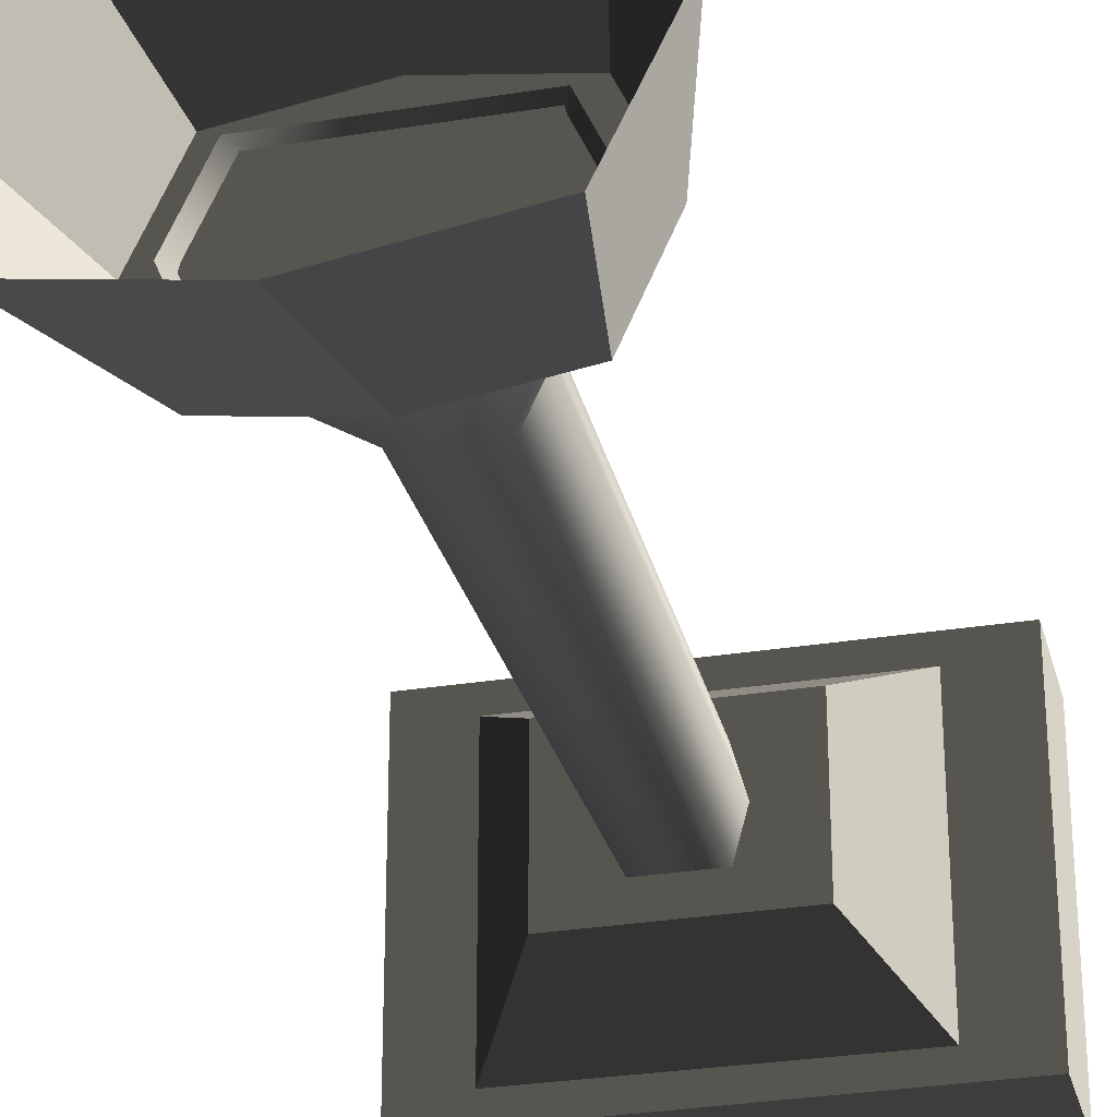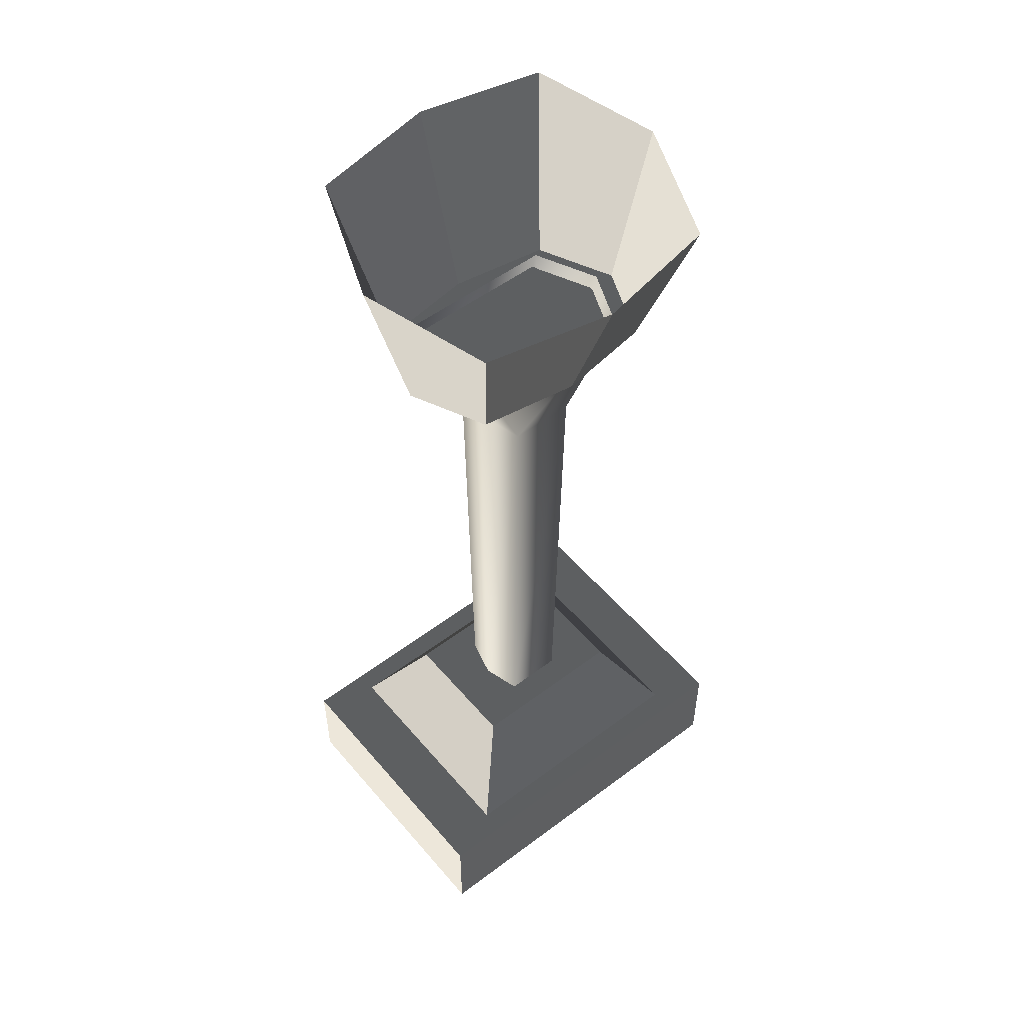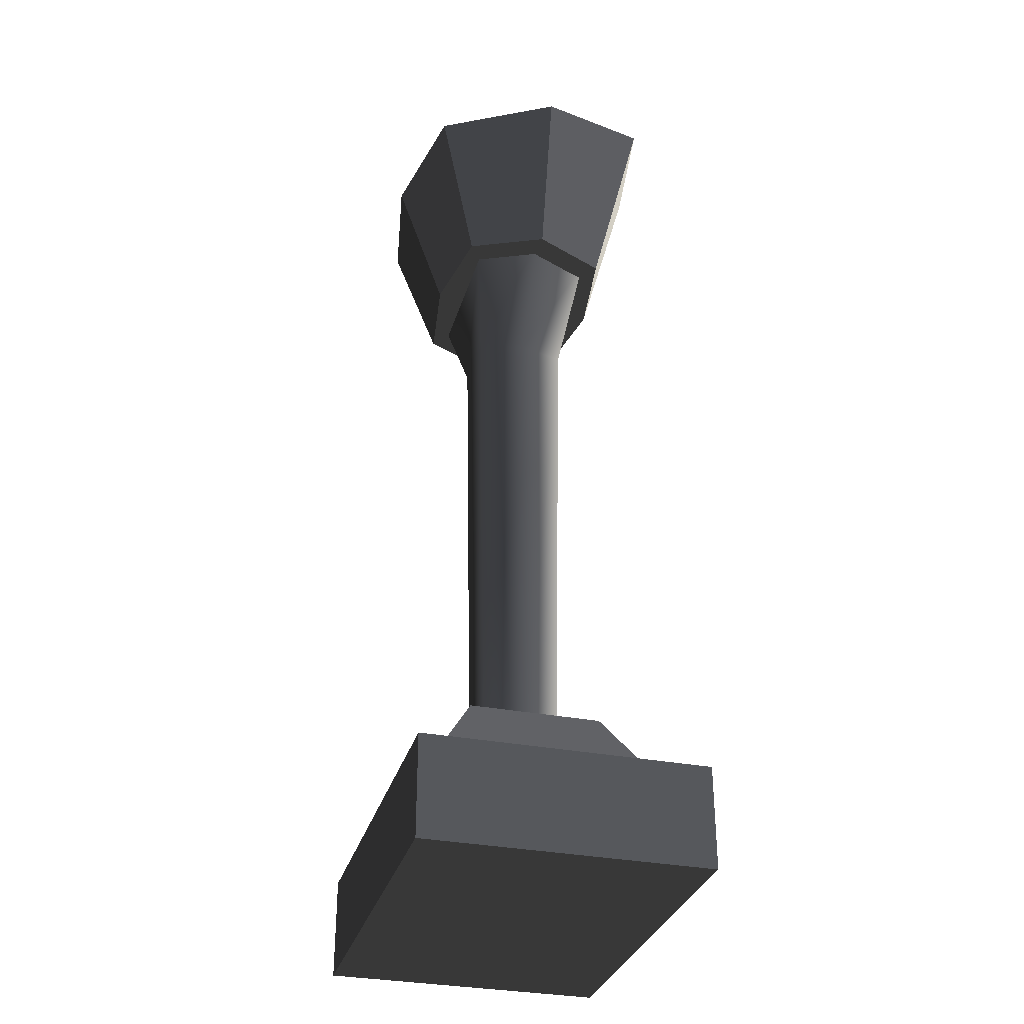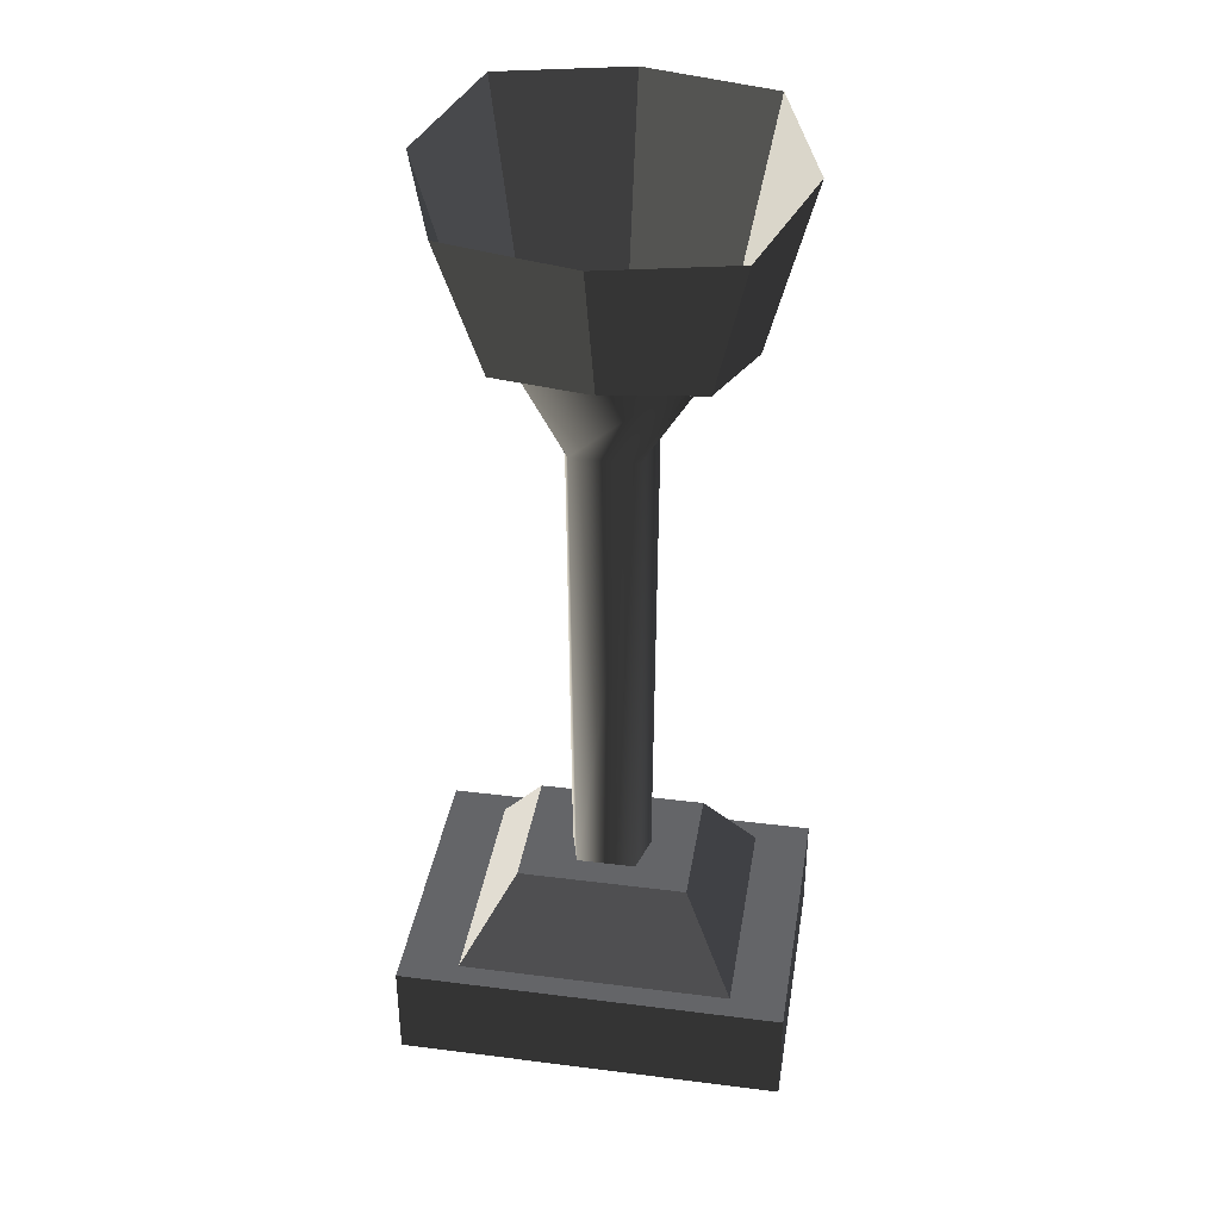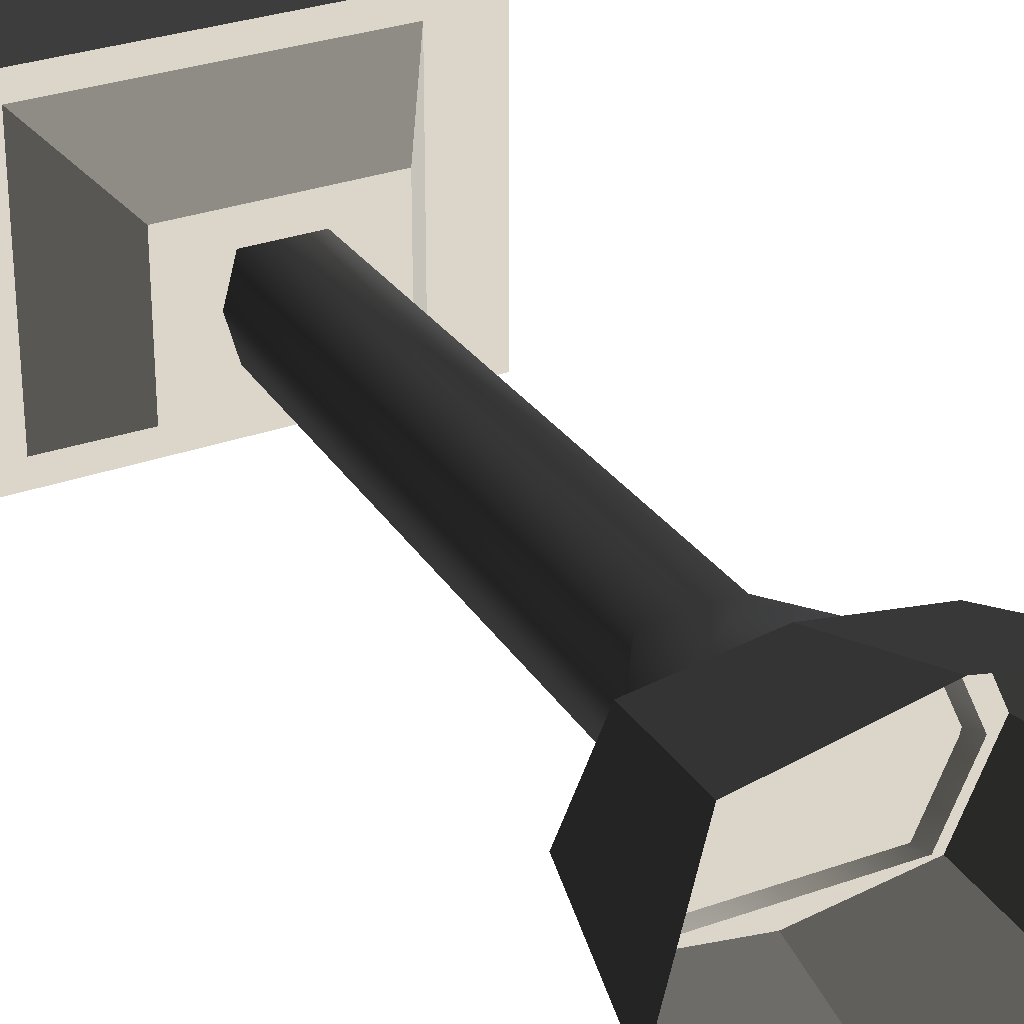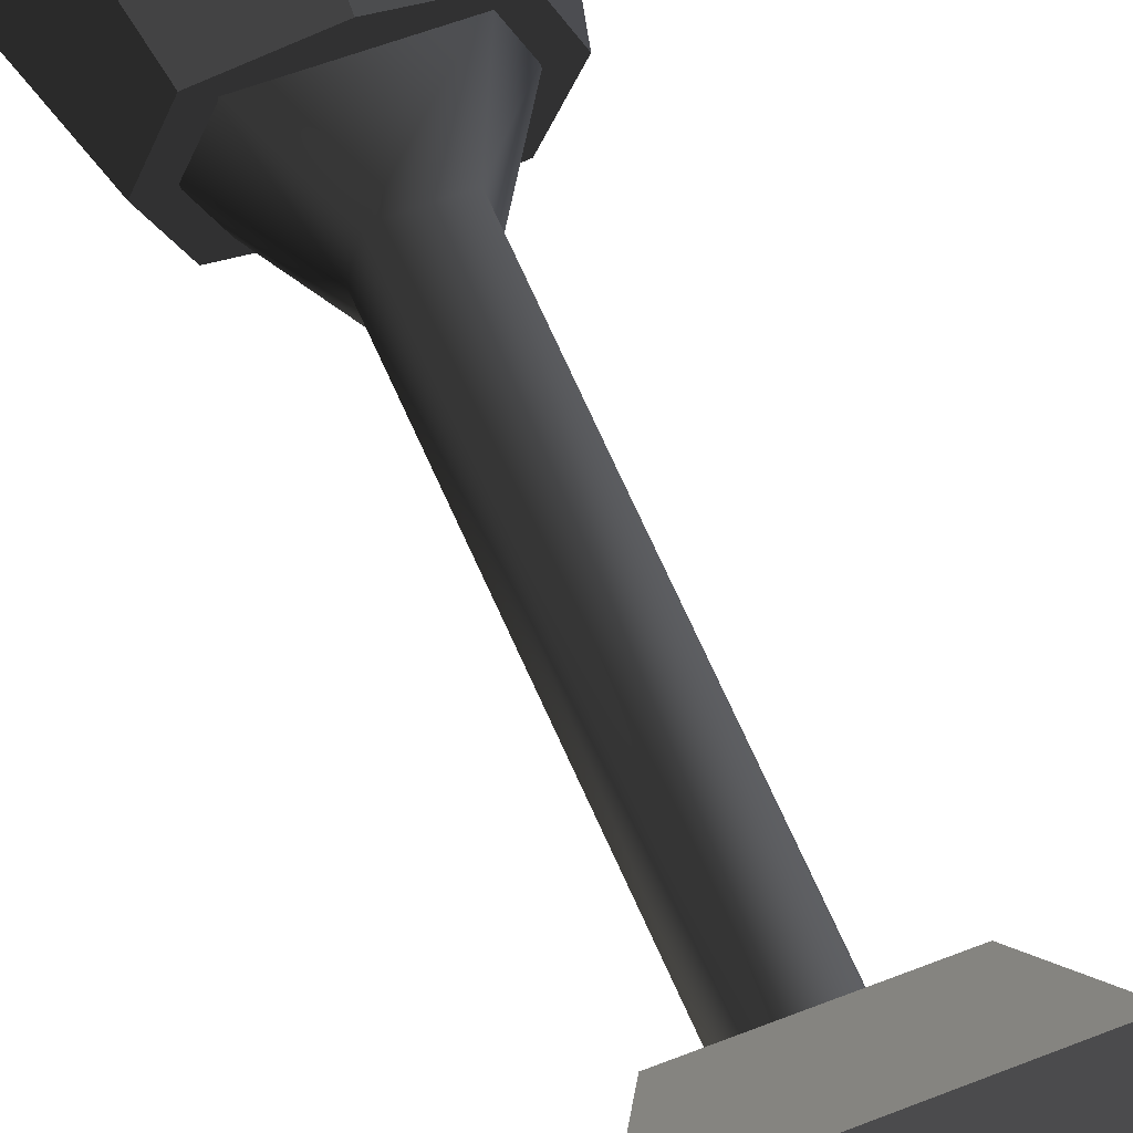
<metadata>
{"format":"obj","ext":"obj","renderer":"f3d","projection":"perspective","resolution":1024,"background":"white","views":[{"elev":-29.4,"azim":13.6,"up":"+Y"},{"elev":52.5,"azim":140.9,"up":"+Z"},{"elev":-32.2,"azim":-105.4,"up":"+Z"},{"elev":37.1,"azim":-170.8,"up":"+Z"},{"elev":30.1,"azim":-27.5,"up":"+Y"},{"elev":58.5,"azim":158.0,"up":"+Y"}]}
</metadata>
<code>
v -0.1315 0.1212 0.4282
v -0.1775 -3.033e-05 0.4486
v -0.1328 1.433e-06 0.2769
v -0.09841 0.07684 0.2769
v -0.0003622 -0.1449 0.4729
v 0.1308 -0.1212 0.469
v 0.09772 -0.07689 0.2769
v -0.0003747 -0.09191 0.2769
v 0.1768 -1.782e-05 0.4486
v 0.1309 0.1211 0.4282
v 0.09772 0.07687 0.2769
v 0.1321 -1.395e-05 0.2769
v -0.0003731 0.1448 0.4242
v -0.1315 0.1212 0.4282
v -0.09841 0.07684 0.2769
v -0.0003639 0.0919 0.2769
v -0.1775 -3.033e-05 0.4486
v -0.1316 -0.1212 0.469
v -0.09842 -0.07688 0.2769
v -0.1328 1.433e-06 0.2769
v 0.1308 -0.1212 0.469
v 0.1768 -1.782e-05 0.4486
v 0.1321 -1.395e-05 0.2769
v 0.09772 -0.07689 0.2769
v 0.2021 -0.1449 -0.5143
v 0.2021 0.1448 -0.5143
v -0.1985 0.1456 -0.5143
v -0.1985 -0.1456 -0.5143
v 0.09772 -0.07689 0.2769
v 0.1321 -1.395e-05 0.2769
v 0.09772 0.07687 0.2769
v -0.0003747 -0.09191 0.2769
v -0.0003639 0.0919 0.2769
v -0.09842 -0.07688 0.2769
v -0.09841 0.07684 0.2769
v -0.1328 1.433e-06 0.2769
v -0.03324 0.04774 0.1822
v -0.03094 0.03936 -0.3337
v 0.03021 0.03935 -0.3337
v 0.03253 0.04772 0.1822
v -0.0827 0.06433 0.2886
v 0.08197 0.0643 0.2886
v -0.03326 -0.04777 0.1822
v -0.03095 -0.03936 -0.3337
v -0.04164 -2.636e-05 -0.3337
v -0.04478 -1.223e-05 0.1822
v -0.03094 0.03936 -0.3337
v -0.03324 0.04774 0.1822
v -0.1116 -3.57e-05 0.2886
v -0.0827 0.06433 0.2886
v -0.08271 -0.06435 0.2886
v 0.03254 -0.04775 0.1822
v 0.03021 -0.03937 -0.3337
v -0.03095 -0.03936 -0.3337
v -0.03326 -0.04777 0.1822
v 0.08196 -0.06434 0.2886
v -0.08271 -0.06435 0.2886
v 0.04408 2.939e-06 0.1822
v 0.04091 -2.502e-05 -0.3337
v 0.03021 -0.03937 -0.3337
v 0.03254 -0.04775 0.1822
v 0.03253 0.04772 0.1822
v 0.03021 0.03935 -0.3337
v 0.08197 0.0643 0.2886
v 0.1108 -1.568e-05 0.2886
v 0.08196 -0.06434 0.2886
v 0.08723 -0.06844 -0.3189
v -0.08796 -0.06846 -0.3189
v -0.08797 0.06843 -0.3189
v 0.08723 0.06841 -0.3189
v -0.08796 -0.06846 -0.3189
v -0.1442 -0.1236 -0.4139
v -0.1442 0.1242 -0.4139
v -0.08797 0.06843 -0.3189
v 0.08723 -0.06844 -0.3189
v 0.1435 -0.1244 -0.4139
v -0.1442 -0.1236 -0.4139
v -0.08796 -0.06846 -0.3189
v 0.08723 0.06841 -0.3189
v 0.1435 0.1237 -0.4139
v 0.1435 -0.1244 -0.4139
v 0.08723 -0.06844 -0.3189
v -0.08797 0.06843 -0.3189
v -0.1442 0.1242 -0.4139
v 0.1435 0.1237 -0.4139
v 0.08723 0.06841 -0.3189
v 0.2021 -0.1449 -0.4097
v -0.1985 -0.1456 -0.4097
v -0.1985 0.1456 -0.4097
v 0.2021 0.1448 -0.4097
v 0.2021 0.1448 -0.4097
v 0.2021 0.1448 -0.5143
v 0.2021 -0.1449 -0.5143
v 0.2021 -0.1449 -0.4097
v 0.2021 -0.1449 -0.4097
v 0.2021 -0.1449 -0.5143
v -0.1985 -0.1456 -0.5143
v -0.1985 -0.1456 -0.4097
v -0.1985 -0.1456 -0.4097
v -0.1985 -0.1456 -0.5143
v -0.1985 0.1456 -0.5143
v -0.1985 0.1456 -0.4097
v -0.1985 0.1456 -0.4097
v -0.1985 0.1456 -0.5143
v 0.2021 0.1448 -0.5143
v 0.2021 0.1448 -0.4097
v -0.1316 -0.1212 0.469
v -0.0003622 -0.1449 0.4729
v -0.0003747 -0.09191 0.2769
v -0.09842 -0.07688 0.2769
v 0.1309 0.1211 0.4282
v -0.0003731 0.1448 0.4242
v -0.0003639 0.0919 0.2769
v 0.09772 0.07687 0.2769
g Ramp_Add_L_35303_653
f 1 3 2
f 1 4 3
f 5 7 6
f 5 8 7
f 9 11 10
f 9 12 11
f 13 15 14
f 13 16 15
f 17 19 18
f 17 20 19
f 21 23 22
f 21 24 23
f 25 27 26
f 25 28 27
f 29 31 30
f 31 29 32
f 31 32 33
f 33 32 34
f 33 34 35
f 35 34 36
f 37 39 38
f 37 40 39
f 41 40 37
f 41 42 40
f 43 45 44
f 43 46 45
f 46 47 45
f 46 48 47
f 49 48 46
f 49 50 48
f 51 46 43
f 51 49 46
f 52 54 53
f 52 55 54
f 56 55 52
f 56 57 55
f 58 60 59
f 58 61 60
f 62 58 59
f 62 59 63
f 64 58 62
f 64 65 58
f 65 61 58
f 65 66 61
f 67 69 68
f 67 70 69
f 71 73 72
f 71 74 73
f 75 77 76
f 75 78 77
f 79 81 80
f 79 82 81
f 83 85 84
f 83 86 85
f 87 89 88
f 87 90 89
f 91 93 92
f 91 94 93
f 95 97 96
f 95 98 97
f 99 101 100
f 99 102 101
f 103 105 104
f 103 106 105
f 107 109 108
f 107 110 109
f 111 113 112
f 111 114 113

</code>
